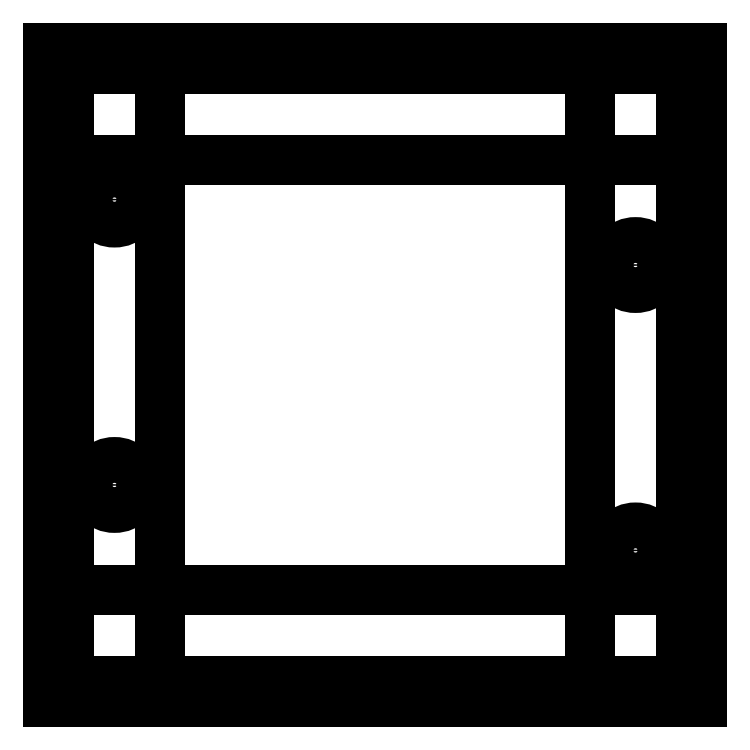
<metadata>
{"format":"dxf","ext":"dxf","renderer":"ezdxf+matplotlib","layout":"modelspace","background":"white","min_lineweight":24,"dpi":150}
</metadata>
<code>
0
SECTION
2
ENTITIES
0
CIRCLE
8
0
10
-44.9
20
-11.6
30
0
40
1.75
210
0
220
-0
230
1
0
CIRCLE
8
0
10
-44.9
20
-33.4
30
0
40
1.75
210
0
220
-0
230
1
0
CIRCLE
8
0
10
-5.1
20
-16.6
30
0
40
1.75
210
0
220
-0
230
1
0
CIRCLE
8
0
10
-5.1
20
-38.4
30
0
40
1.75
210
0
220
-0
230
1
0
LWPOLYLINE
8
0
90
4
70
1
43
0
10
0
20
0
10
0
20
-50
10
-50
20
-50
10
-50
20
0
0
LINE
8
0
10
0
20
-50
30
0
11
-50
21
-50
31
0
0
LINE
8
0
10
-50
20
-50
30
0
11
-50
21
-48.4
31
0
0
LINE
8
0
10
-50
20
-48.4
30
0
11
0
21
-48.4
31
0
0
LINE
8
0
10
0
20
-48.4
30
0
11
0
21
-50
31
0
0
LINE
8
0
10
0
20
-50
30
0
11
-1.6
21
-50
31
0
0
LINE
8
0
10
-1.6
20
-50
30
0
11
-1.6
21
0
31
0
0
LINE
8
0
10
-1.6
20
0
30
0
11
0
21
0
31
0
0
LINE
8
0
10
0
20
0
30
0
11
0
21
-50
31
0
0
LWPOLYLINE
8
0
90
4
70
1
43
0
10
-50
20
0
10
0
20
0
10
0
20
-1.6
10
-50
20
-1.6
0
LWPOLYLINE
8
0
90
4
70
1
43
0
10
-48.4
20
0
10
-50
20
0
10
-50
20
-50
10
-48.4
20
-50
0
LINE
8
0
10
-1.6
20
-48.4
30
0
11
-8.6
21
-48.4
31
0
0
LINE
8
0
10
-8.6
20
-48.4
30
0
11
-8.6
21
-41.4
31
0
0
LINE
8
0
10
-8.6
20
-41.4
30
0
11
-1.6
21
-41.4
31
0
0
LINE
8
0
10
-1.6
20
-41.4
30
0
11
-1.6
21
-48.4
31
0
0
LINE
8
0
10
-48.4
20
-48.4
30
0
11
-41.4
21
-48.4
31
0
0
LINE
8
0
10
-41.4
20
-48.4
30
0
11
-41.4
21
-41.4
31
0
0
LINE
8
0
10
-41.4
20
-41.4
30
0
11
-48.4
21
-41.4
31
0
0
LINE
8
0
10
-48.4
20
-41.4
30
0
11
-48.4
21
-48.4
31
0
0
LINE
8
0
10
-48.4
20
-1.6
30
0
11
-41.4
21
-1.6
31
0
0
LINE
8
0
10
-41.4
20
-1.6
30
0
11
-41.4
21
-8.6
31
0
0
LINE
8
0
10
-41.4
20
-8.6
30
0
11
-48.4
21
-8.6
31
0
0
LINE
8
0
10
-48.4
20
-8.6
30
0
11
-48.4
21
-1.6
31
0
0
LINE
8
0
10
-1.6
20
-1.6
30
0
11
-8.6
21
-1.6
31
0
0
LINE
8
0
10
-8.6
20
-1.6
30
0
11
-8.6
21
-8.6
31
0
0
LINE
8
0
10
-8.6
20
-8.6
30
0
11
-1.6
21
-8.6
31
0
0
LINE
8
0
10
-1.6
20
-8.6
30
0
11
-1.6
21
-1.6
31
0
0
LINE
8
0
10
-8.6
20
-41.4
30
0
11
-8.6
21
-8.6
31
0
0
LINE
8
0
10
-41.4
20
-8.6
30
0
11
-8.6
21
-8.6
31
0
0
LINE
8
0
10
-41.4
20
-8.6
30
0
11
-41.4
21
-41.4
31
0
0
LINE
8
0
10
-41.4
20
-41.4
30
0
11
-8.6
21
-41.4
31
0
0
ENDSEC
0
EOF

</code>
